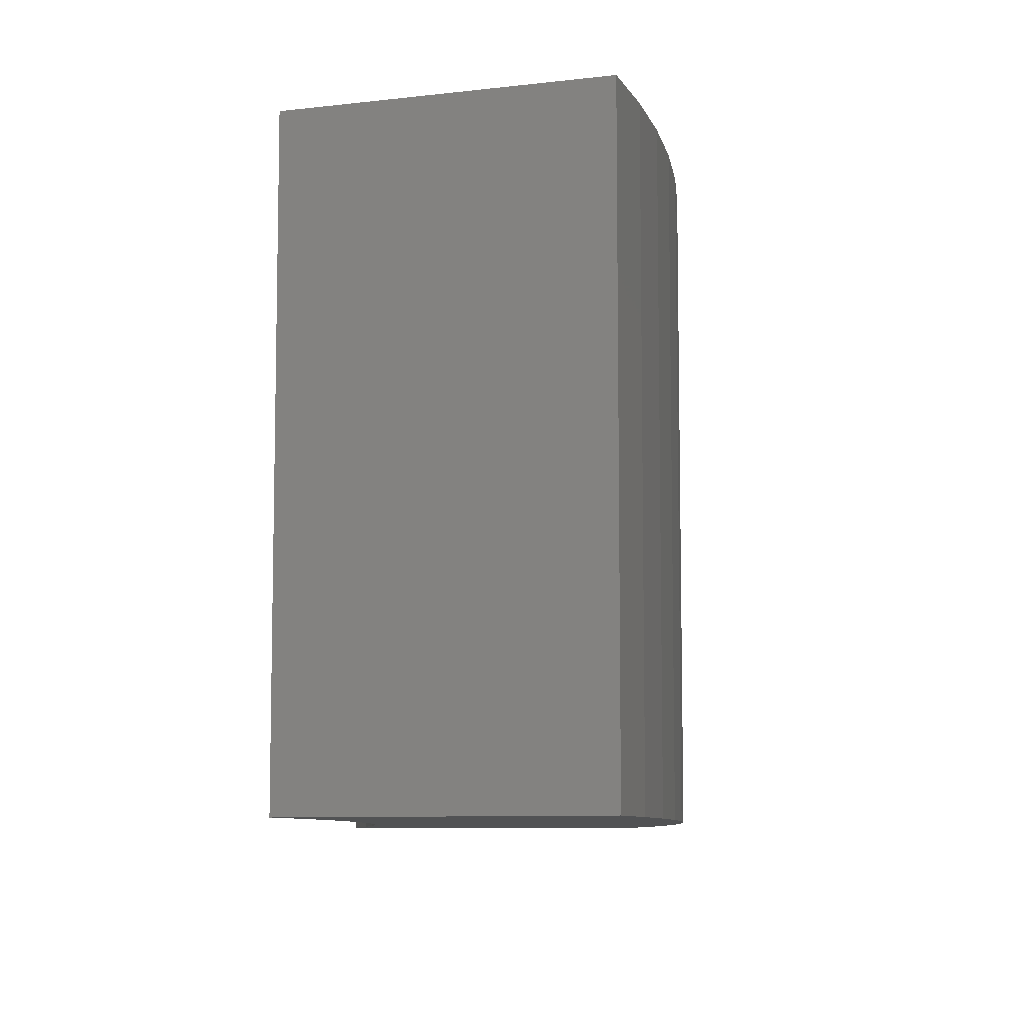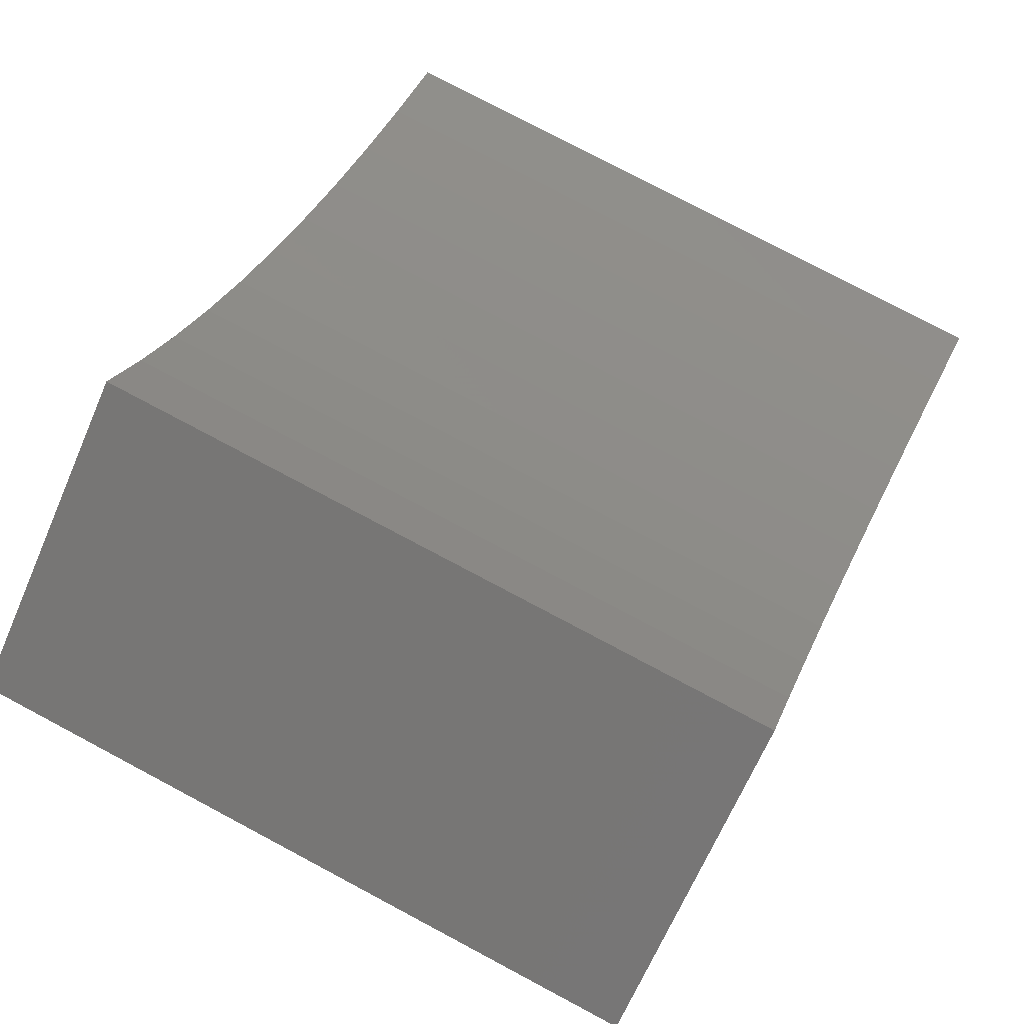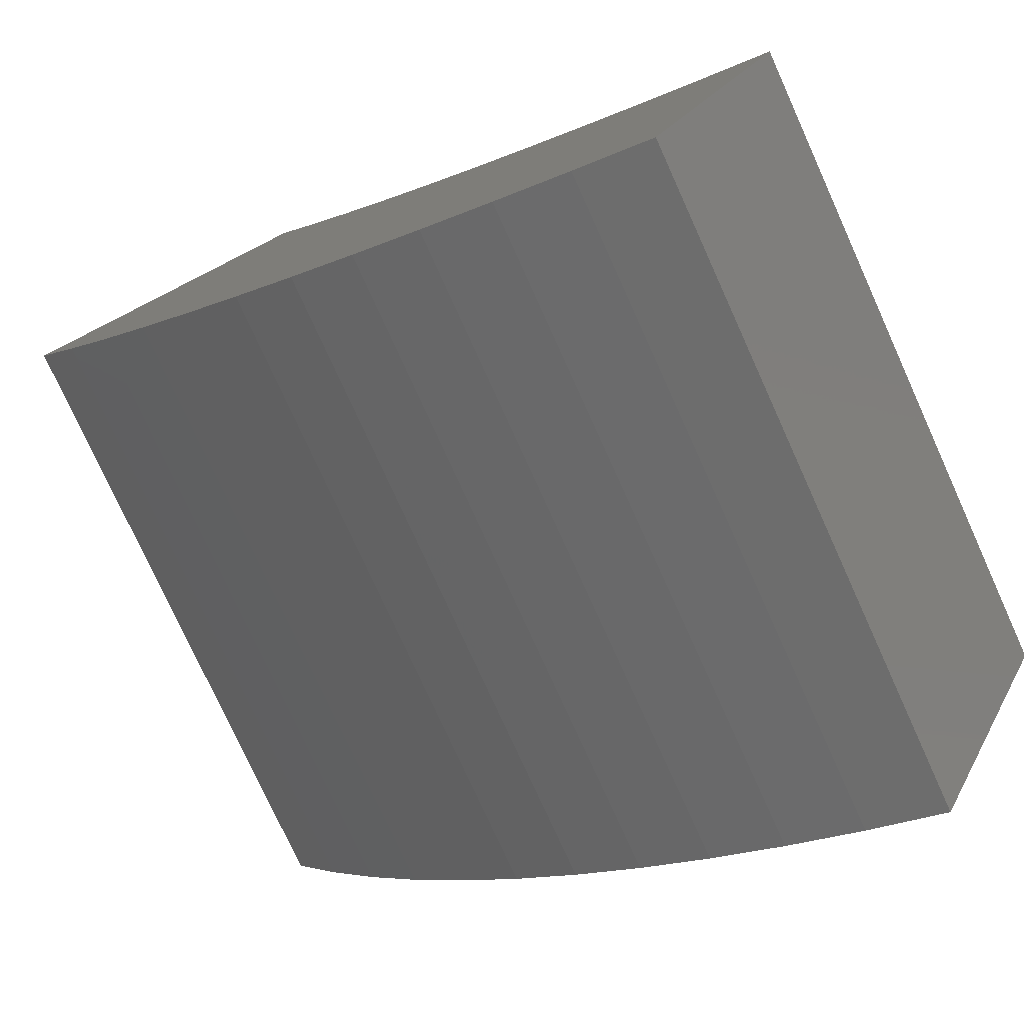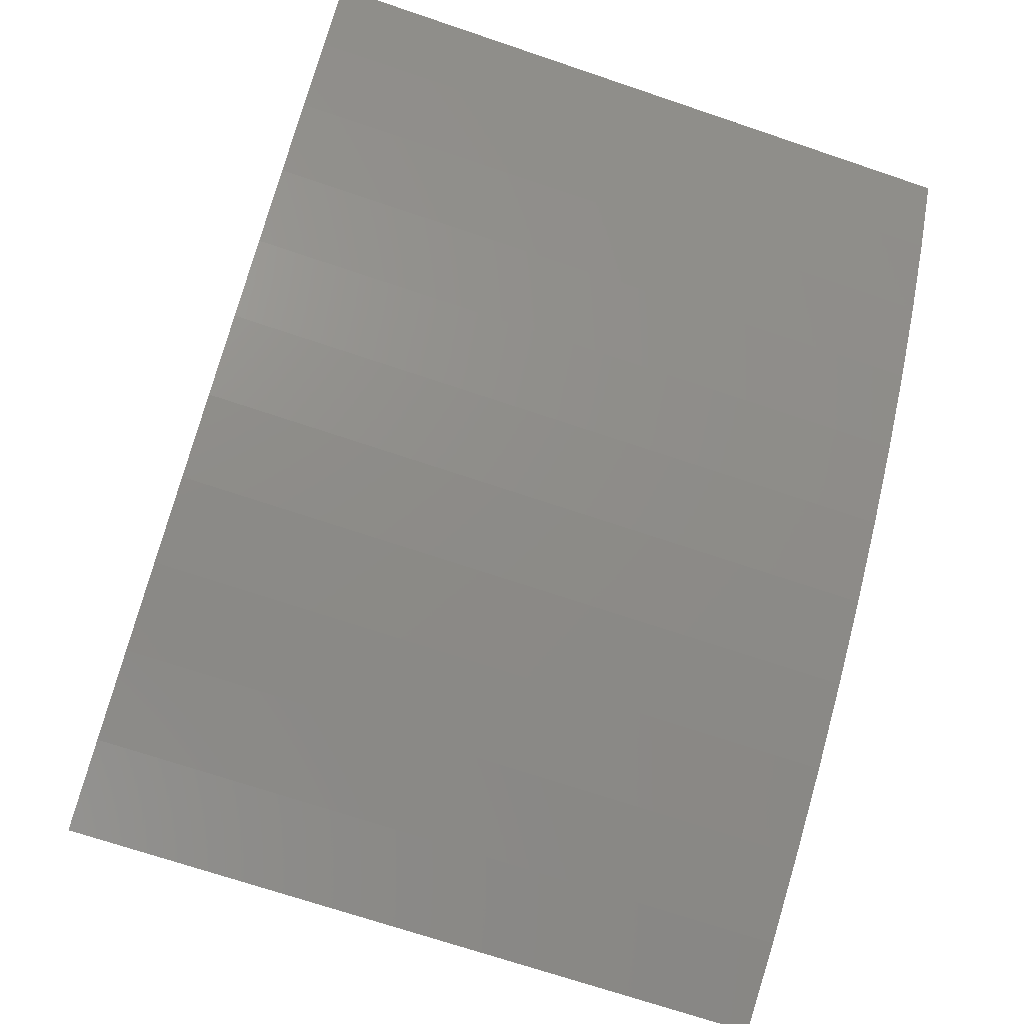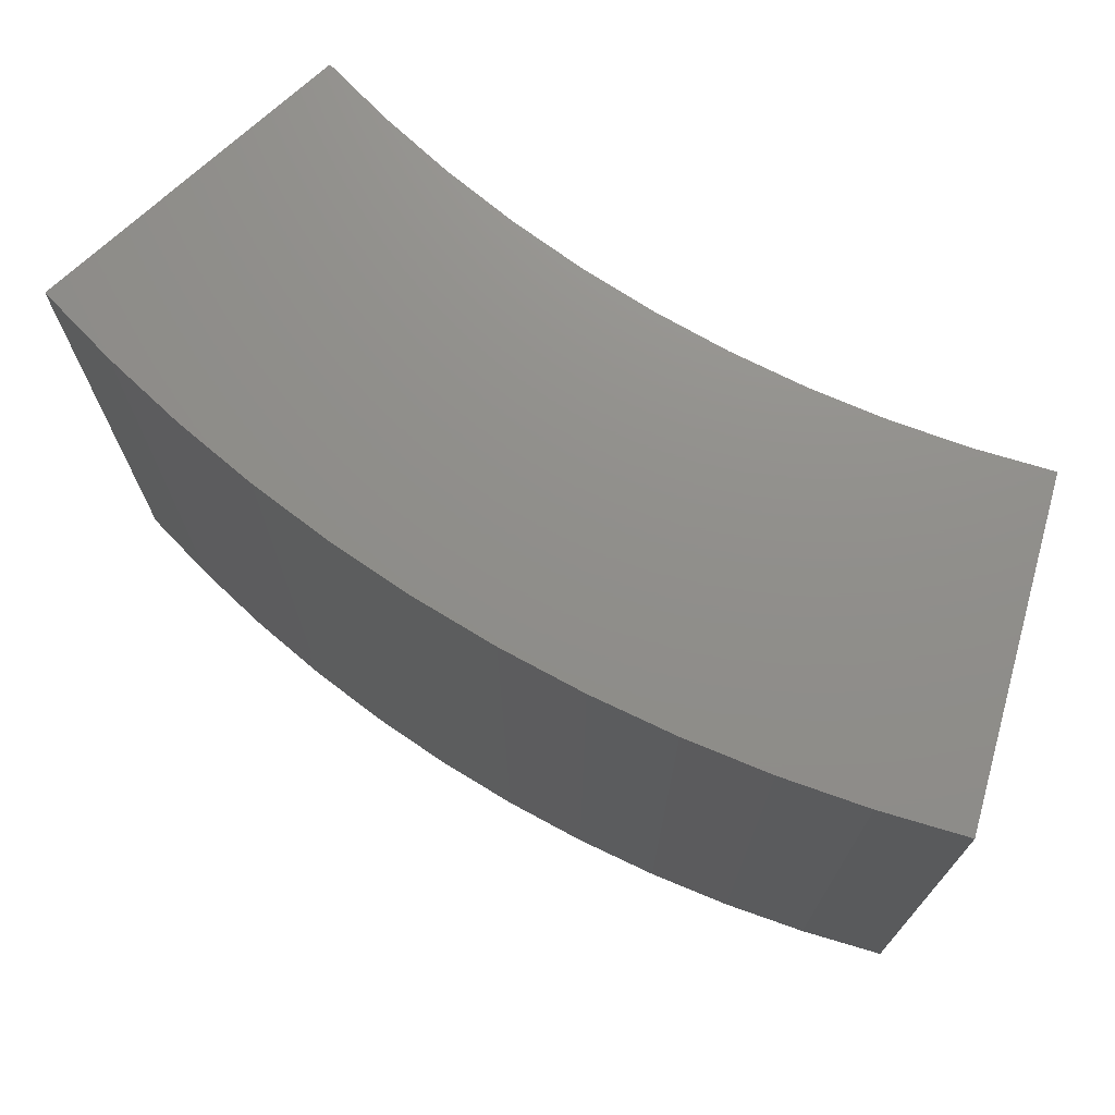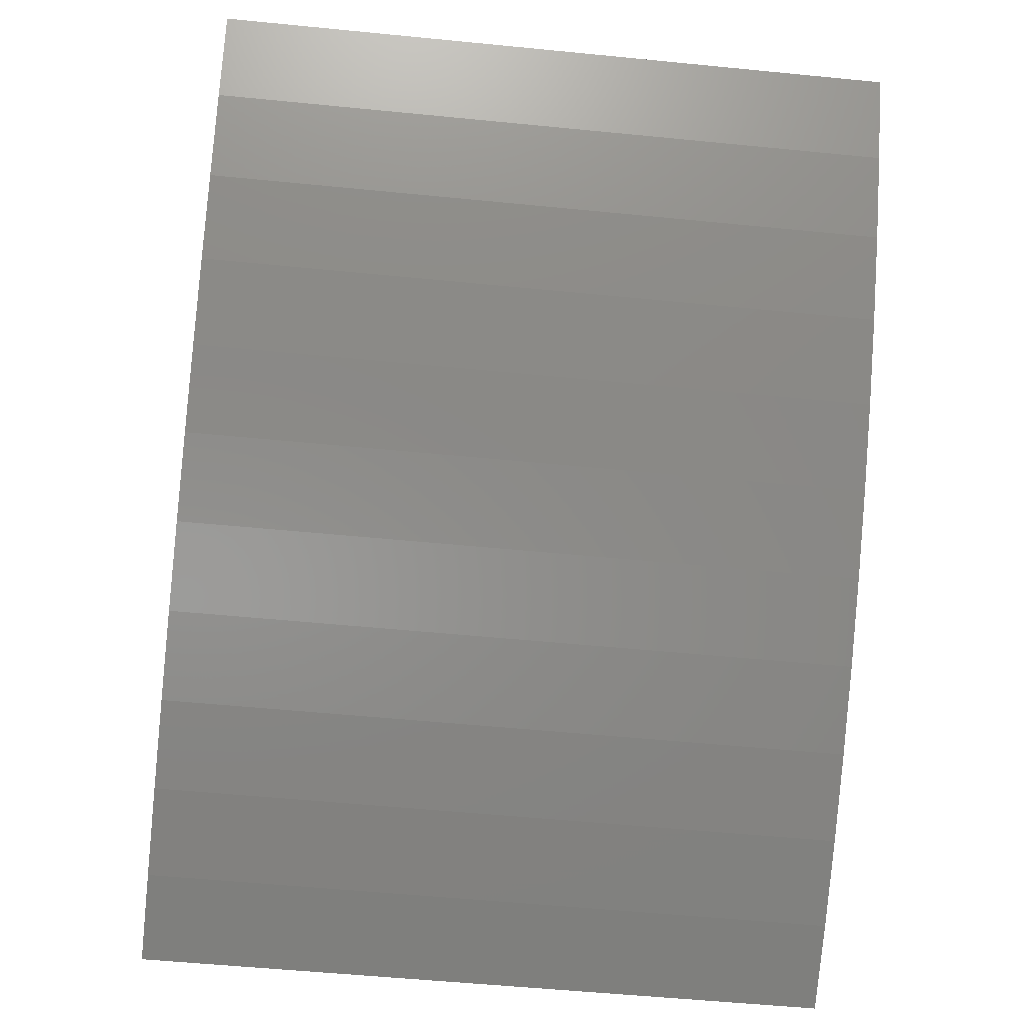
<metadata>
{"format":"stl","ext":"stl","renderer":"f3d","projection":"perspective","resolution":1024,"background":"white","views":[{"elev":-8.2,"azim":-128.6,"up":"+Z"},{"elev":77.3,"azim":-62.0,"up":"+Y"},{"elev":-76.7,"azim":24.4,"up":"+Y"},{"elev":-69.4,"azim":-108.8,"up":"+Y"},{"elev":73.2,"azim":-9.5,"up":"+Z"},{"elev":-53.2,"azim":-96.1,"up":"+Y"}]}
</metadata>
<code>
# stl→obj: 46 verts, 88 faces
v -42.74 -27.46 25.4
v -53.42 -34.32 25.4
v -41.1 -29.85 25.4
v -51.57 -37.05 25.4
v -39.33 -32.15 25.4
v -49.58 -39.68 25.4
v -37.43 -34.34 25.4
v -47.45 -42.2 25.4
v -35.41 -36.42 25.4
v -45.2 -44.6 25.4
v -33.27 -38.39 25.4
v -26.39 -57.75 25.4
v -21.11 -46.2 25.4
v -29.35 -56.31 25.4
v -23.72 -44.92 25.4
v -32.24 -54.71 25.4
v -26.24 -43.5 25.4
v -35.03 -52.96 25.4
v -28.68 -41.93 25.4
v -37.73 -51.07 25.4
v -31.03 -40.22 25.4
v -40.33 -49.05 25.4
v -42.82 -46.89 25.4
v -21.11 -46.2 0
v -26.39 -57.75 0
v -23.72 -44.92 0
v -29.35 -56.31 0
v -26.24 -43.5 0
v -32.24 -54.71 0
v -28.68 -41.93 0
v -35.03 -52.96 0
v -31.03 -40.22 0
v -53.42 -34.32 0
v -42.74 -27.46 0
v -51.57 -37.05 0
v -41.1 -29.85 0
v -49.58 -39.68 0
v -39.33 -32.15 0
v -47.45 -42.2 0
v -37.43 -34.34 0
v -45.2 -44.6 0
v -35.41 -36.42 0
v -42.82 -46.89 0
v -33.27 -38.39 0
v -40.33 -49.05 0
v -37.73 -51.07 0
f 1 2 3
f 3 2 4
f 3 4 5
f 5 4 6
f 5 6 7
f 7 6 8
f 7 8 9
f 9 8 10
f 9 10 11
f 12 13 14
f 14 13 15
f 14 15 16
f 16 15 17
f 16 17 18
f 18 17 19
f 18 19 20
f 20 19 21
f 20 21 22
f 22 21 11
f 22 11 23
f 23 11 10
f 24 25 26
f 26 25 27
f 26 27 28
f 28 27 29
f 28 29 30
f 30 29 31
f 30 31 32
f 33 34 35
f 35 34 36
f 35 36 37
f 37 36 38
f 37 38 39
f 39 38 40
f 39 40 41
f 41 40 42
f 41 42 43
f 43 42 44
f 43 44 45
f 45 44 32
f 45 32 46
f 46 32 31
f 2 33 35
f 2 35 4
f 4 35 37
f 4 37 6
f 6 37 39
f 6 39 8
f 8 39 41
f 8 41 10
f 10 41 43
f 10 43 23
f 23 43 45
f 23 45 22
f 22 45 46
f 22 46 20
f 20 46 31
f 20 31 18
f 18 31 29
f 18 29 16
f 16 29 27
f 16 27 14
f 14 27 25
f 14 25 12
f 13 24 26
f 13 26 15
f 15 26 28
f 15 28 17
f 17 28 30
f 17 30 19
f 19 30 32
f 19 32 21
f 21 32 44
f 21 44 11
f 11 44 42
f 11 42 9
f 9 42 40
f 9 40 7
f 7 40 38
f 7 38 5
f 5 38 36
f 5 36 3
f 3 36 34
f 3 34 1
f 24 13 25
f 25 13 12
f 34 33 1
f 1 33 2

</code>
